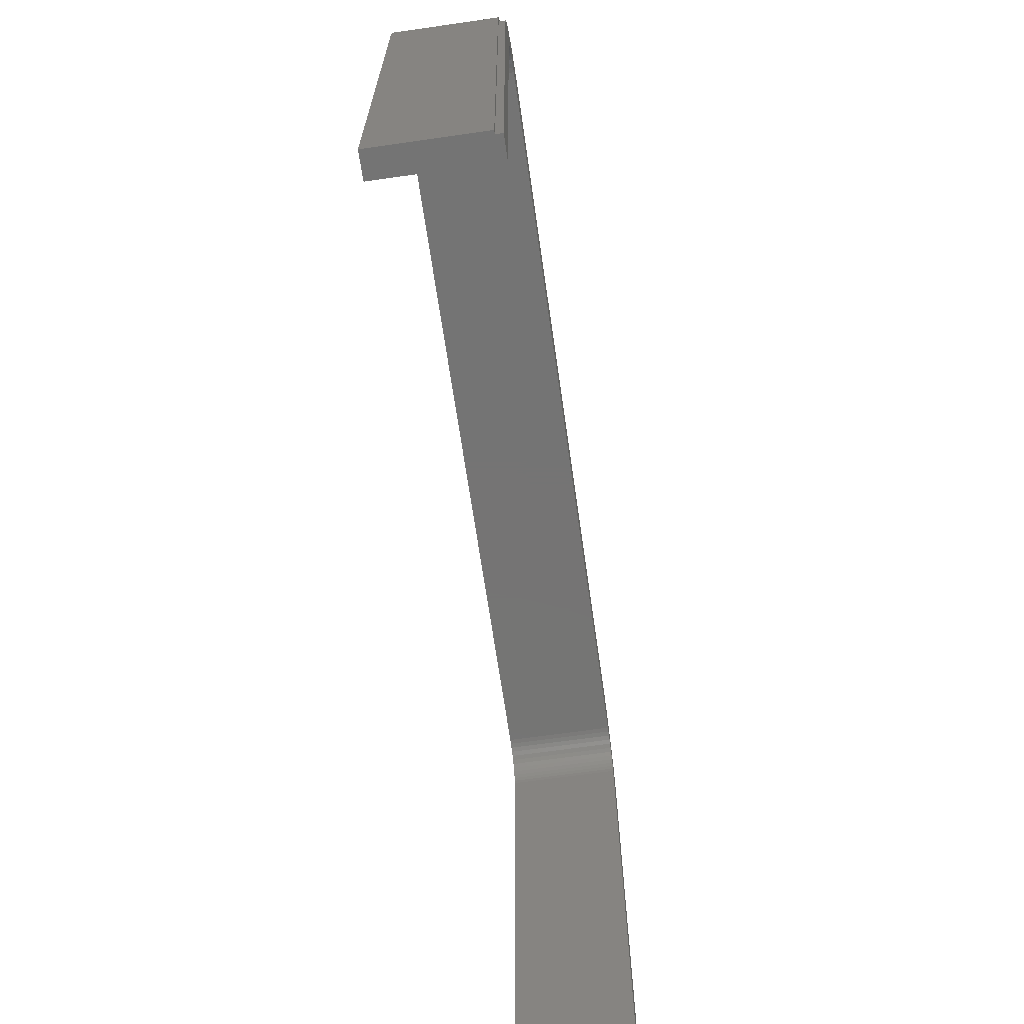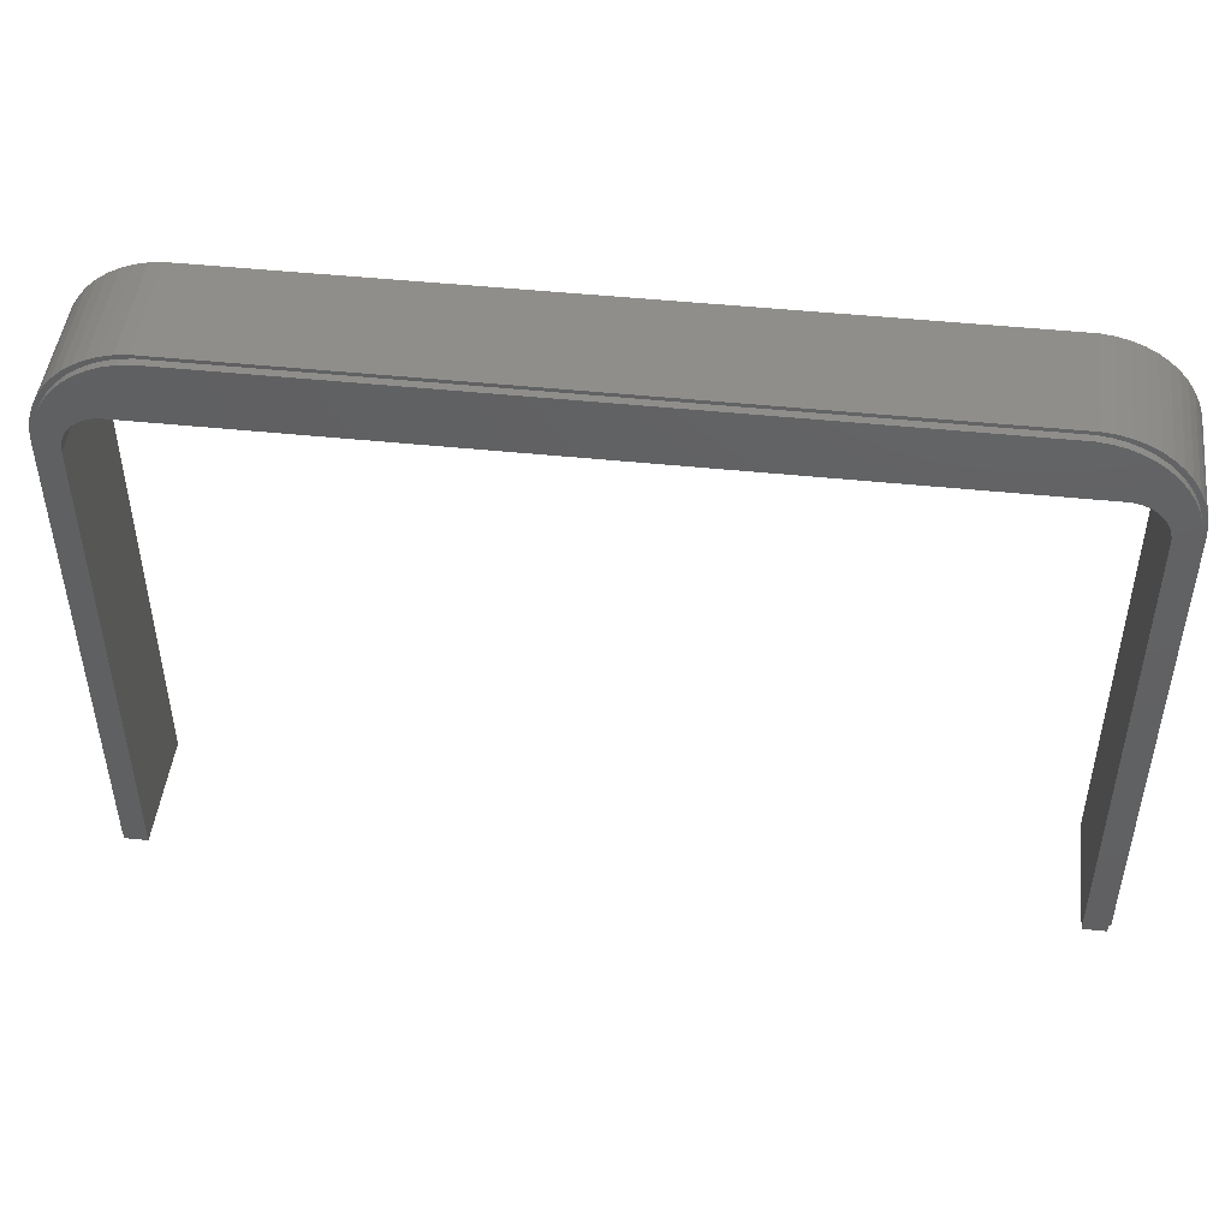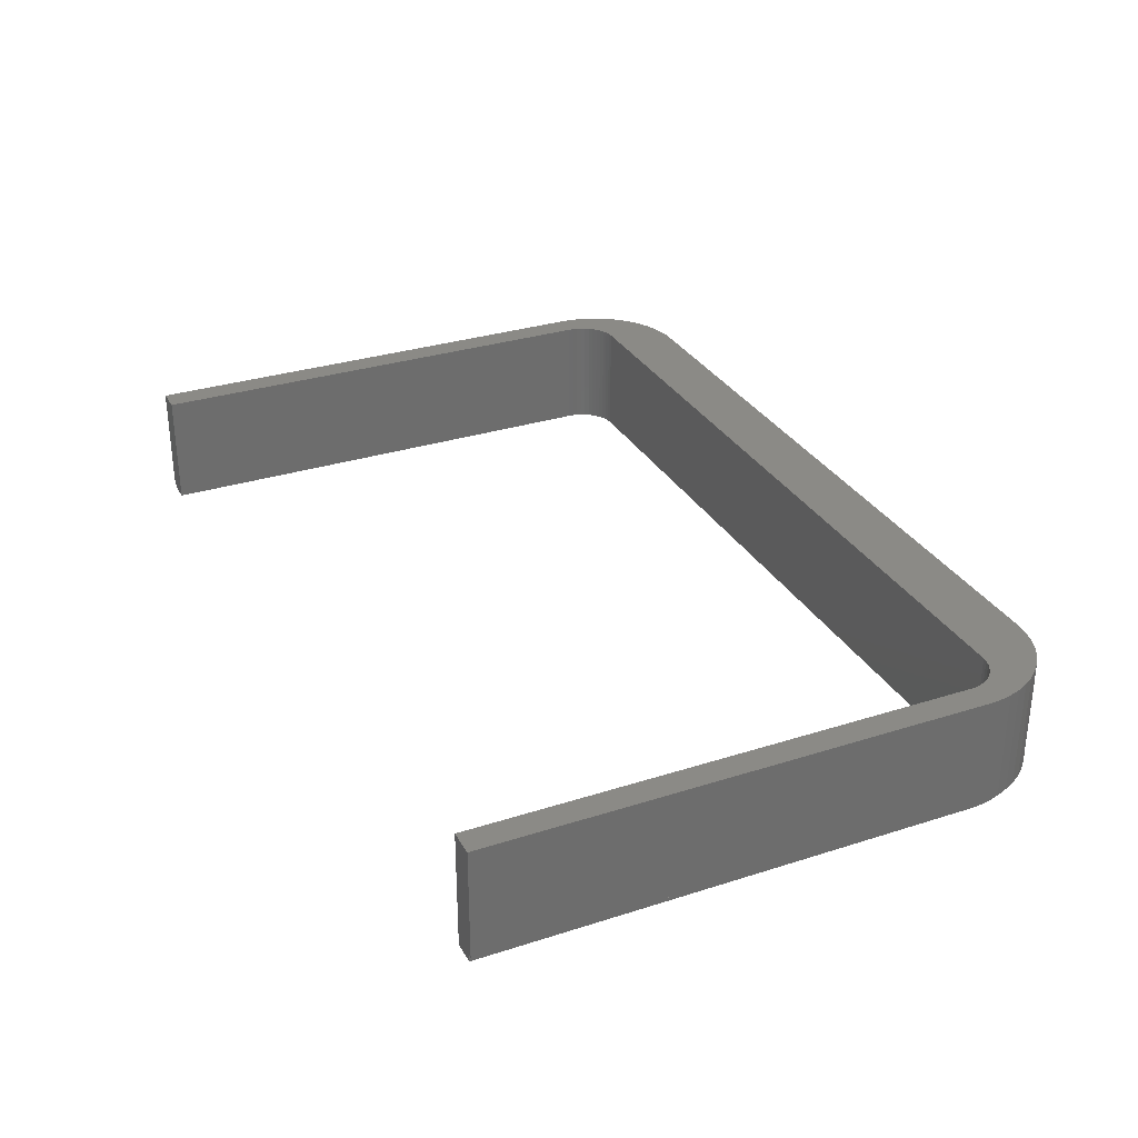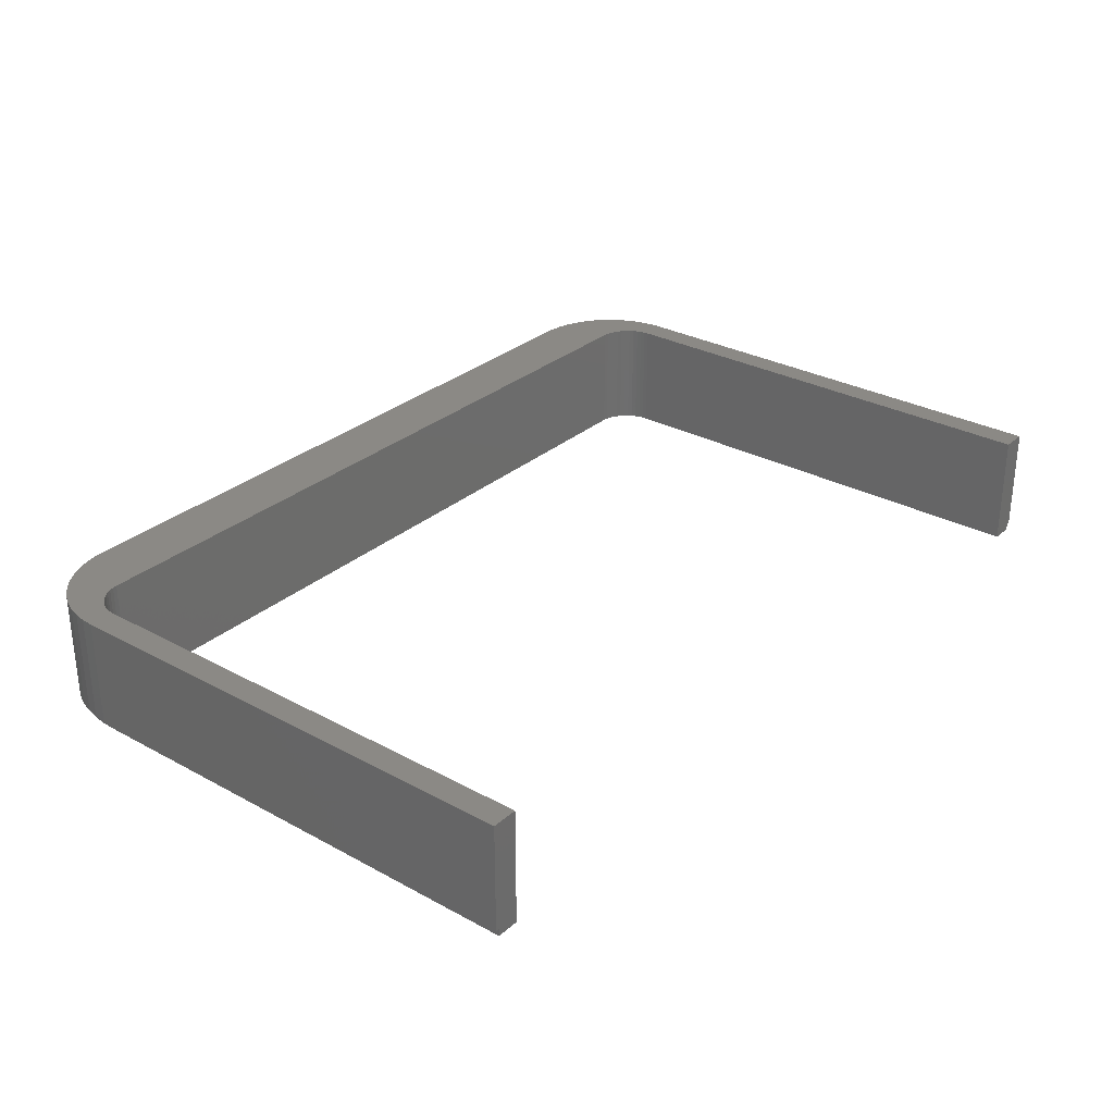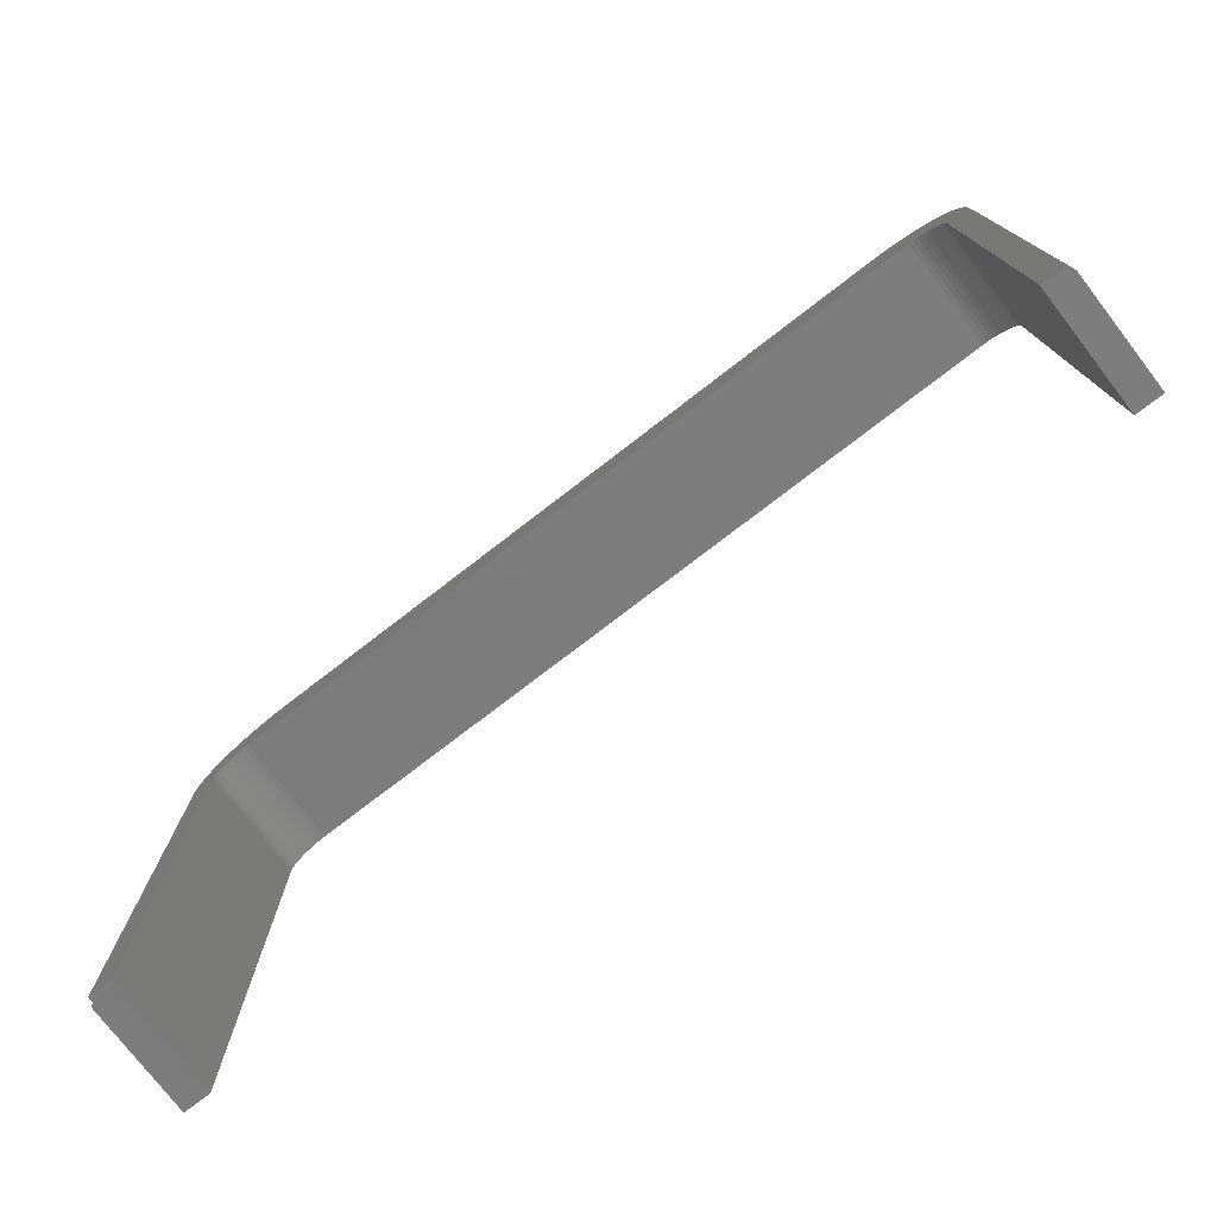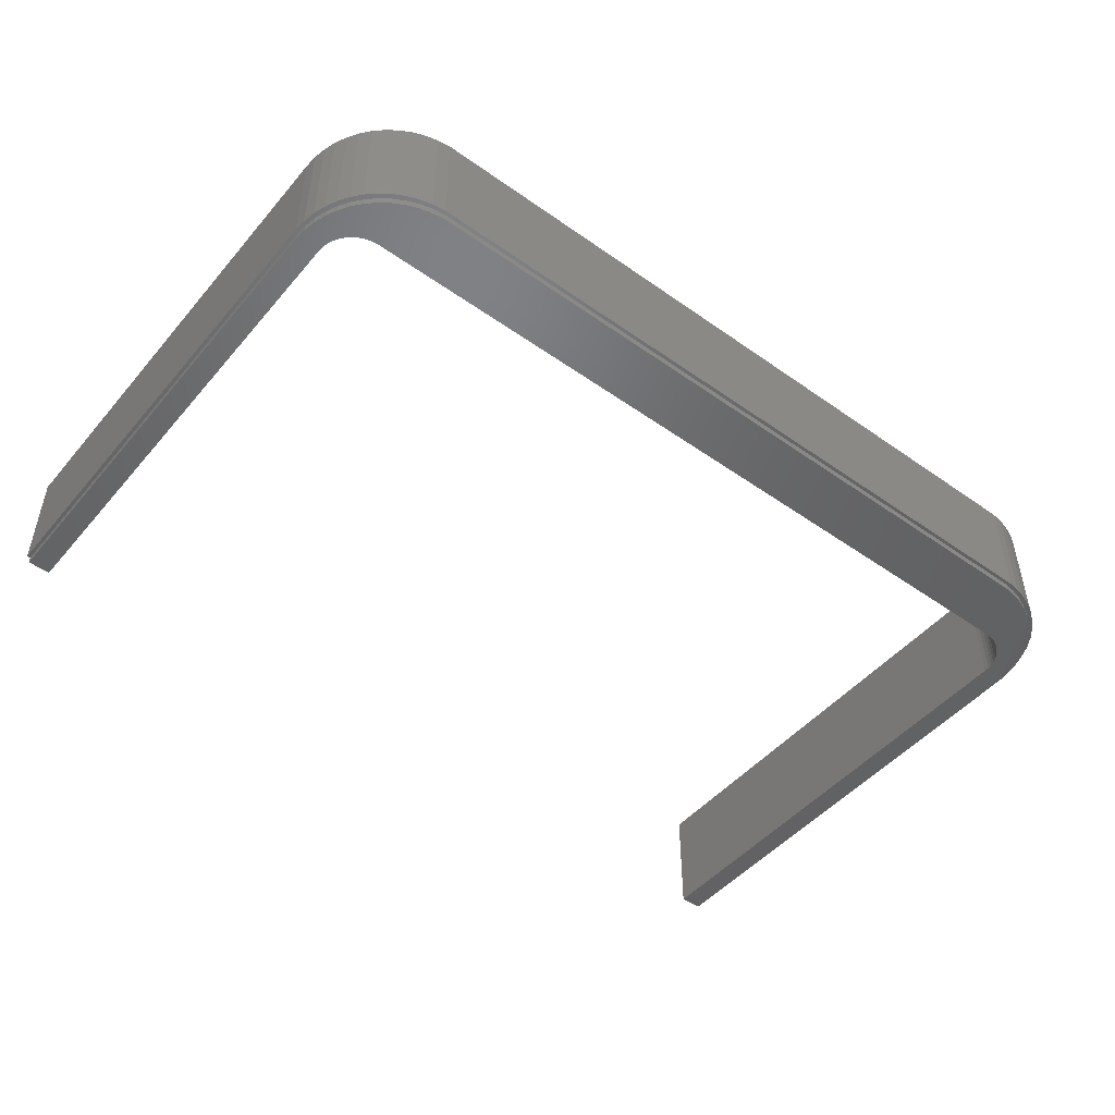
<metadata>
{"format":"stl","ext":"stl","renderer":"f3d","projection":"perspective","resolution":1024,"background":"white","views":[{"elev":-66.8,"azim":98.2,"up":"+Y"},{"elev":47.3,"azim":-173.3,"up":"+Y"},{"elev":30.8,"azim":65.3,"up":"+Z"},{"elev":29.7,"azim":-51.4,"up":"+Z"},{"elev":-76.2,"azim":-142.4,"up":"+Y"},{"elev":-48.1,"azim":141.7,"up":"+Z"}]}
</metadata>
<code>
# stl→obj: 168 verts, 332 faces
v -63.75 0 0
v -63.75 69.75 1
v -63.75 69.75 0
v -63.75 0 1
v -63.64 71.5 1
v -63.64 71.5 0
v 64.25 70.25 16.5
v 60.46 70.69 16.5
v 60.5 70 16.5
v 57.34 74.98 16.5
v 61.58 78.48 16.5
v 60.46 79.83 16.5
v 62.52 76.99 16.5
v 60.33 71.37 16.5
v 60.11 72.02 16.5
v 59.82 72.65 16.5
v 59.45 73.23 16.5
v 56.7 75.23 16.5
v 59.17 81.04 16.5
v 59.01 73.77 16.5
v 58.51 74.24 16.5
v 57.95 74.64 16.5
v 56.03 75.4 16.5
v 57.75 82.07 16.5
v 55.35 75.49 16.5
v 56.21 82.92 16.5
v 54.58 83.56 16.5
v 52.87 84 16.5
v 51.13 84.22 16.5
v -51.13 84.22 16.5
v -55.35 75.49 16.5
v -52.87 84 16.5
v -54.58 83.56 16.5
v -56.21 82.92 16.5
v -57.75 82.07 16.5
v -56.03 75.4 16.5
v -59.17 81.04 16.5
v -56.7 75.23 16.5
v -60.46 79.83 16.5
v -57.34 74.98 16.5
v -61.58 78.48 16.5
v -57.95 74.64 16.5
v -58.51 74.24 16.5
v -62.52 76.99 16.5
v -59.01 73.77 16.5
v -63.27 75.4 16.5
v -59.45 73.23 16.5
v -59.82 72.65 16.5
v -63.81 73.73 16.5
v -60.11 72.02 16.5
v -64.14 72 16.5
v -60.33 71.37 16.5
v -60.46 70.69 16.5
v -64.25 70.25 16.5
v -60.5 70 16.5
v -64.25 0 16.5
v -60.5 0 16.5
v 64.14 72 16.5
v 63.81 73.73 16.5
v 63.27 75.4 16.5
v 64.25 0 16.5
v 60.5 0 16.5
v 63.75 0 1
v 63.75 69.75 0
v 63.75 69.75 1
v 63.75 0 0
v -54.08 83.06 0
v -55.71 82.42 1
v -54.08 83.06 1
v -55.71 82.42 0
v 50.63 83.72 0
v -50.63 83.72 1
v 50.63 83.72 1
v -50.63 83.72 0
v -60.5 70 0
v -60.5 0 0
v -62.02 76.49 0
v -61.08 77.98 0
v -62.77 74.9 0
v -63.31 73.23 0
v 60.5 0 0
v 60.46 70.69 0
v 60.5 70 0
v 63.64 71.5 0
v 60.33 71.37 0
v 63.31 73.23 0
v 60.11 72.02 0
v 59.82 72.65 0
v 62.77 74.9 0
v 59.45 73.23 0
v 59.01 73.77 0
v 62.02 76.49 0
v 58.51 74.24 0
v 61.08 77.98 0
v 57.95 74.64 0
v 57.34 74.98 0
v 59.96 79.33 0
v 56.7 75.23 0
v 58.67 80.54 0
v 56.03 75.4 0
v 57.25 81.57 0
v 55.35 75.49 0
v 55.71 82.42 0
v 54.08 83.06 0
v 52.37 83.5 0
v -55.35 75.49 0
v -52.37 83.5 0
v -57.25 81.57 0
v -56.03 75.4 0
v -58.67 80.54 0
v -56.7 75.23 0
v -59.96 79.33 0
v -57.34 74.98 0
v -57.95 74.64 0
v -58.51 74.24 0
v -59.01 73.77 0
v -59.45 73.23 0
v -59.82 72.65 0
v -60.11 72.02 0
v -60.33 71.37 0
v -60.46 70.69 0
v 63.64 71.5 1
v 63.31 73.23 1
v 52.37 83.5 1
v 62.77 74.9 1
v 61.08 77.98 1
v 59.96 79.33 1
v 55.71 82.42 1
v 57.25 81.57 1
v 58.67 80.54 1
v 54.08 83.06 1
v -62.02 76.49 1
v -62.77 74.9 1
v -61.08 77.98 1
v -58.67 80.54 1
v -57.25 81.57 1
v -59.96 79.33 1
v -63.31 73.23 1
v -52.37 83.5 1
v 62.02 76.49 1
v -64.25 0 1
v -64.25 70.25 1
v 64.25 70.25 1
v 64.25 0 1
v -51.13 84.22 1
v -52.87 84 1
v -64.14 72 1
v 64.14 72 1
v -59.17 81.04 1
v -60.46 79.83 1
v 63.81 73.73 1
v 51.13 84.22 1
v -63.27 75.4 1
v -62.52 76.99 1
v -61.58 78.48 1
v -56.21 82.92 1
v -57.75 82.07 1
v -54.58 83.56 1
v -63.81 73.73 1
v 63.27 75.4 1
v 62.52 76.99 1
v 61.58 78.48 1
v 60.46 79.83 1
v 59.17 81.04 1
v 57.75 82.07 1
v 56.21 82.92 1
v 54.58 83.56 1
v 52.87 84 1
f 1 2 3
f 2 1 4
f 3 5 6
f 5 3 2
f 7 8 9
f 10 11 12
f 13 14 8
f 13 15 14
f 13 16 15
f 13 17 16
f 18 12 19
f 13 20 17
f 13 21 20
f 11 22 21
f 23 19 24
f 11 10 22
f 12 18 10
f 25 24 26
f 19 23 18
f 24 25 23
f 27 25 26
f 28 25 27
f 29 25 28
f 30 25 29
f 31 30 32
f 31 32 33
f 30 31 25
f 34 31 33
f 35 31 34
f 31 35 36
f 37 36 35
f 36 37 38
f 39 38 37
f 38 39 40
f 41 40 39
f 40 41 42
f 42 41 43
f 44 43 41
f 43 44 45
f 46 45 44
f 45 46 47
f 47 46 48
f 49 48 46
f 48 49 50
f 51 50 49
f 50 51 52
f 52 51 53
f 54 53 51
f 53 54 55
f 56 55 54
f 55 56 57
f 8 7 58
f 8 58 59
f 8 59 60
f 8 60 13
f 21 13 11
f 7 9 61
f 61 9 62
f 63 64 65
f 64 63 66
f 67 68 69
f 68 67 70
f 71 72 73
f 72 71 74
f 3 75 76
f 6 75 3
f 75 77 78
f 75 79 77
f 75 80 79
f 3 76 1
f 75 6 80
f 81 64 66
f 82 64 83
f 64 82 84
f 85 84 82
f 84 85 86
f 64 81 83
f 87 86 85
f 88 86 87
f 86 88 89
f 90 89 88
f 91 89 90
f 89 91 92
f 93 92 91
f 92 93 94
f 95 94 93
f 96 94 95
f 94 96 97
f 98 97 96
f 97 98 99
f 100 99 98
f 99 100 101
f 102 101 100
f 101 102 103
f 102 104 103
f 102 105 104
f 102 71 105
f 102 74 71
f 106 74 102
f 74 106 107
f 107 106 67
f 106 70 67
f 108 106 109
f 110 109 111
f 106 108 70
f 112 111 113
f 78 113 114
f 78 114 115
f 109 110 108
f 78 115 116
f 78 116 117
f 78 117 118
f 111 112 110
f 78 118 119
f 78 119 120
f 78 120 121
f 78 121 75
f 113 78 112
f 122 86 123
f 86 122 84
f 65 84 122
f 84 65 64
f 105 73 124
f 73 105 71
f 123 89 125
f 89 123 86
f 126 97 127
f 97 126 94
f 101 128 129
f 128 101 103
f 97 130 127
f 130 97 99
f 103 131 128
f 131 103 104
f 79 132 77
f 132 79 133
f 77 134 78
f 134 77 132
f 108 135 136
f 135 108 110
f 110 137 135
f 137 110 112
f 70 136 68
f 136 70 108
f 78 137 112
f 137 78 134
f 99 129 130
f 129 99 101
f 104 124 131
f 124 104 105
f 6 138 80
f 138 6 5
f 80 133 79
f 133 80 138
f 107 69 139
f 69 107 67
f 74 139 72
f 139 74 107
f 140 94 126
f 94 140 92
f 125 92 140
f 92 125 89
f 141 54 142
f 54 141 56
f 61 143 7
f 143 61 144
f 145 32 30
f 32 145 146
f 142 51 147
f 51 142 54
f 7 148 58
f 148 7 143
f 149 39 37
f 39 149 150
f 58 151 59
f 151 58 148
f 152 30 29
f 30 152 145
f 153 44 154
f 44 153 46
f 155 39 150
f 39 155 41
f 156 35 34
f 35 156 157
f 146 33 32
f 33 146 158
f 147 49 159
f 49 147 51
f 159 46 153
f 46 159 49
f 154 41 155
f 41 154 44
f 141 2 4
f 147 2 142
f 2 141 142
f 2 147 159
f 65 143 144
f 122 143 65
f 65 144 63
f 143 122 148
f 123 148 122
f 148 123 151
f 125 151 123
f 151 125 160
f 140 160 125
f 160 140 161
f 126 161 140
f 161 126 162
f 127 162 126
f 162 127 163
f 127 164 163
f 130 164 127
f 130 165 164
f 129 165 130
f 129 166 165
f 128 166 129
f 128 167 166
f 131 167 128
f 131 168 167
f 124 168 131
f 124 152 168
f 73 152 124
f 72 152 73
f 72 145 152
f 139 145 72
f 139 146 145
f 69 146 139
f 69 158 146
f 68 158 69
f 68 156 158
f 136 156 68
f 136 157 156
f 135 157 136
f 135 149 157
f 137 149 135
f 137 150 149
f 155 137 134
f 137 155 150
f 154 134 132
f 134 154 155
f 153 132 133
f 132 153 154
f 159 133 138
f 159 138 5
f 133 159 153
f 159 5 2
f 157 37 35
f 37 157 149
f 163 19 12
f 19 163 164
f 60 161 13
f 161 60 160
f 59 160 60
f 160 59 151
f 158 34 33
f 34 158 156
f 11 163 12
f 163 11 162
f 13 162 11
f 162 13 161
f 166 27 26
f 27 166 167
f 168 29 28
f 29 168 152
f 165 26 24
f 26 165 166
f 164 24 19
f 24 164 165
f 167 28 27
f 28 167 168
f 102 23 25
f 23 102 100
f 106 25 31
f 25 106 102
f 109 31 36
f 31 109 106
f 90 20 91
f 20 90 17
f 113 38 40
f 38 113 111
f 81 9 83
f 9 81 62
f 57 75 55
f 75 57 76
f 55 121 53
f 121 55 75
f 53 120 52
f 120 53 121
f 98 10 18
f 10 98 96
f 95 21 22
f 21 95 93
f 93 20 21
f 20 93 91
f 111 36 38
f 36 111 109
f 115 42 43
f 42 115 114
f 100 18 23
f 18 100 98
f 96 22 10
f 22 96 95
f 87 16 88
f 16 87 15
f 85 15 87
f 15 85 14
f 83 8 82
f 8 83 9
f 48 117 47
f 117 48 118
f 47 116 45
f 116 47 117
f 116 43 45
f 43 116 115
f 114 40 42
f 40 114 113
f 88 17 90
f 17 88 16
f 82 14 85
f 14 82 8
f 52 119 50
f 119 52 120
f 50 118 48
f 118 50 119
f 62 63 61
f 81 63 62
f 63 81 66
f 61 63 144
f 4 56 141
f 56 4 57
f 76 4 1
f 4 76 57

</code>
